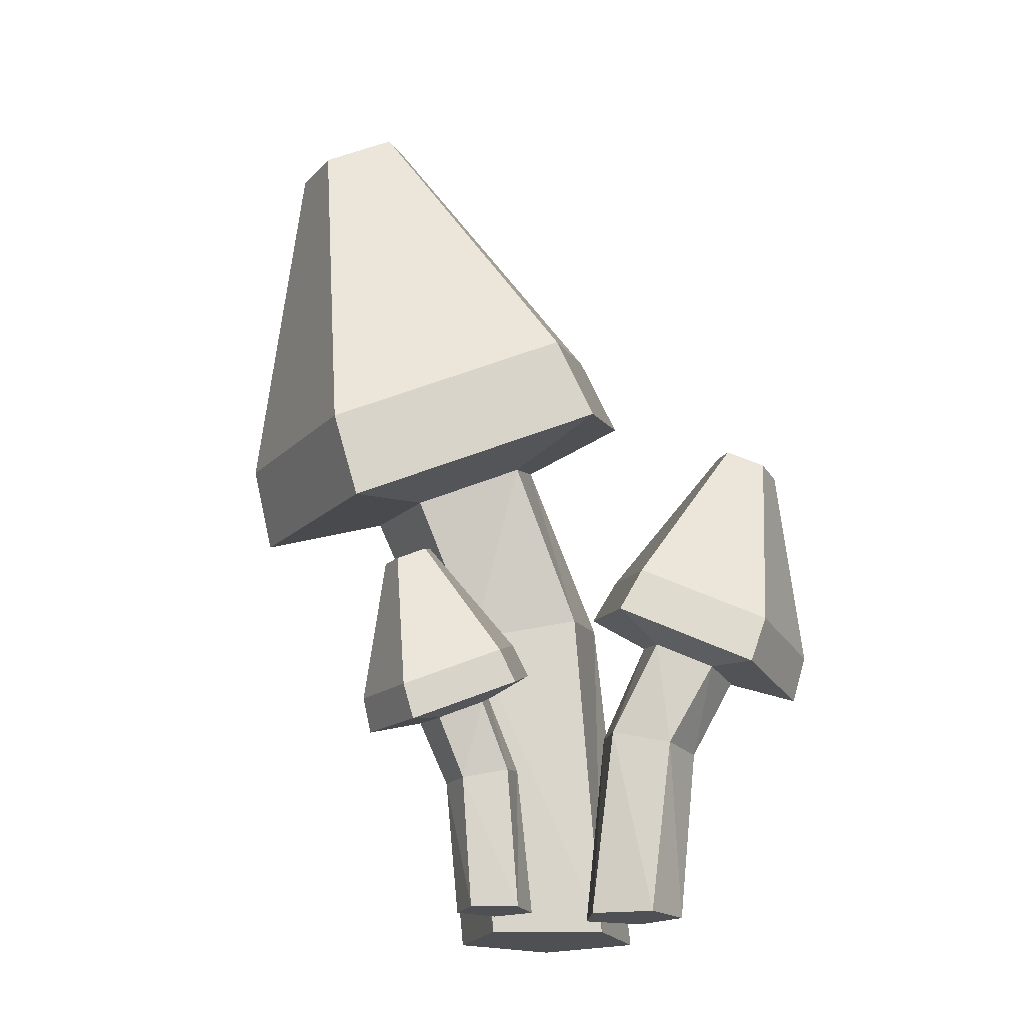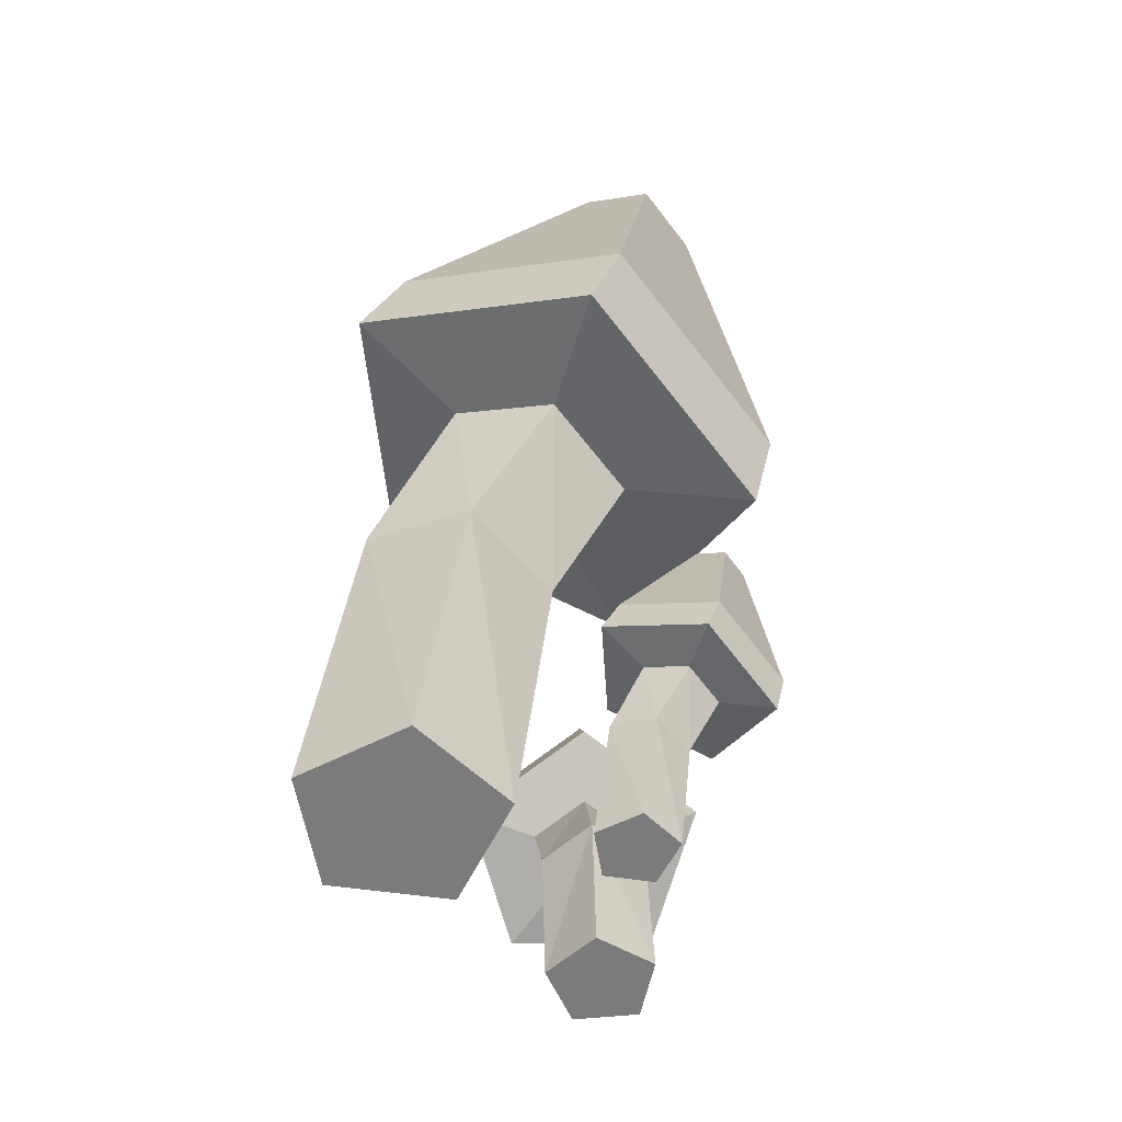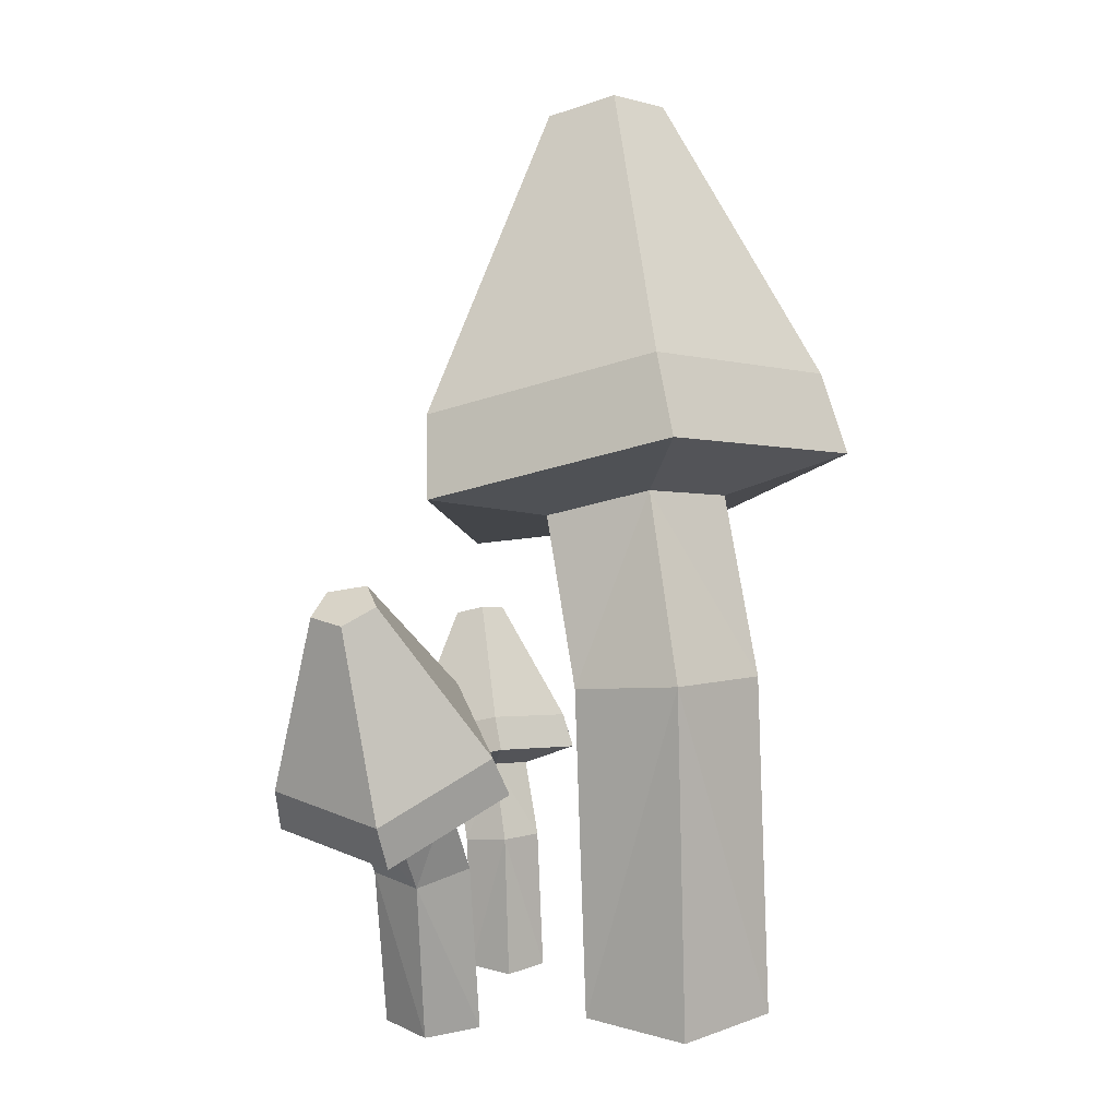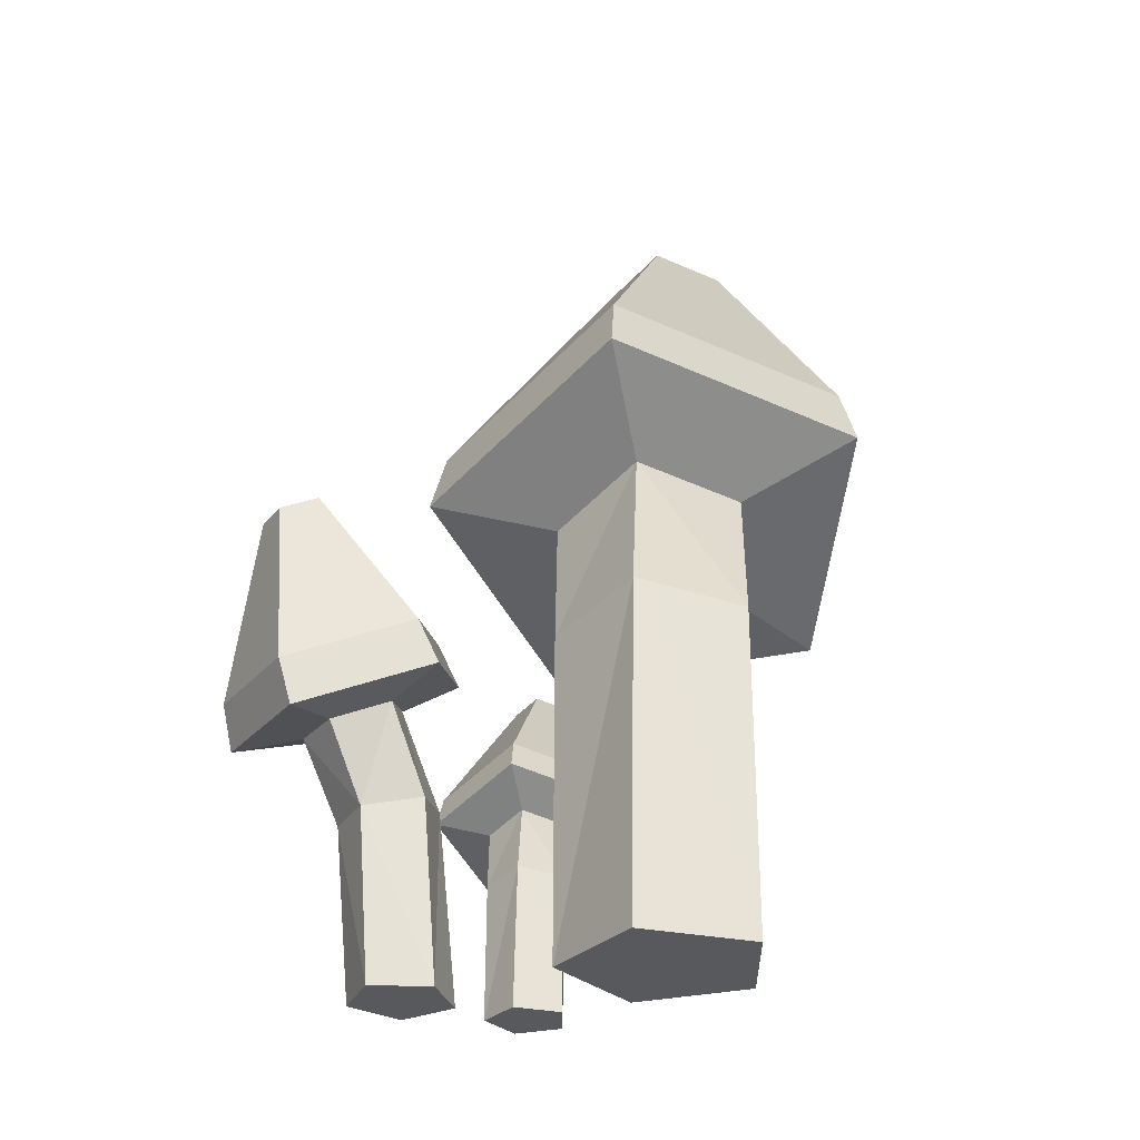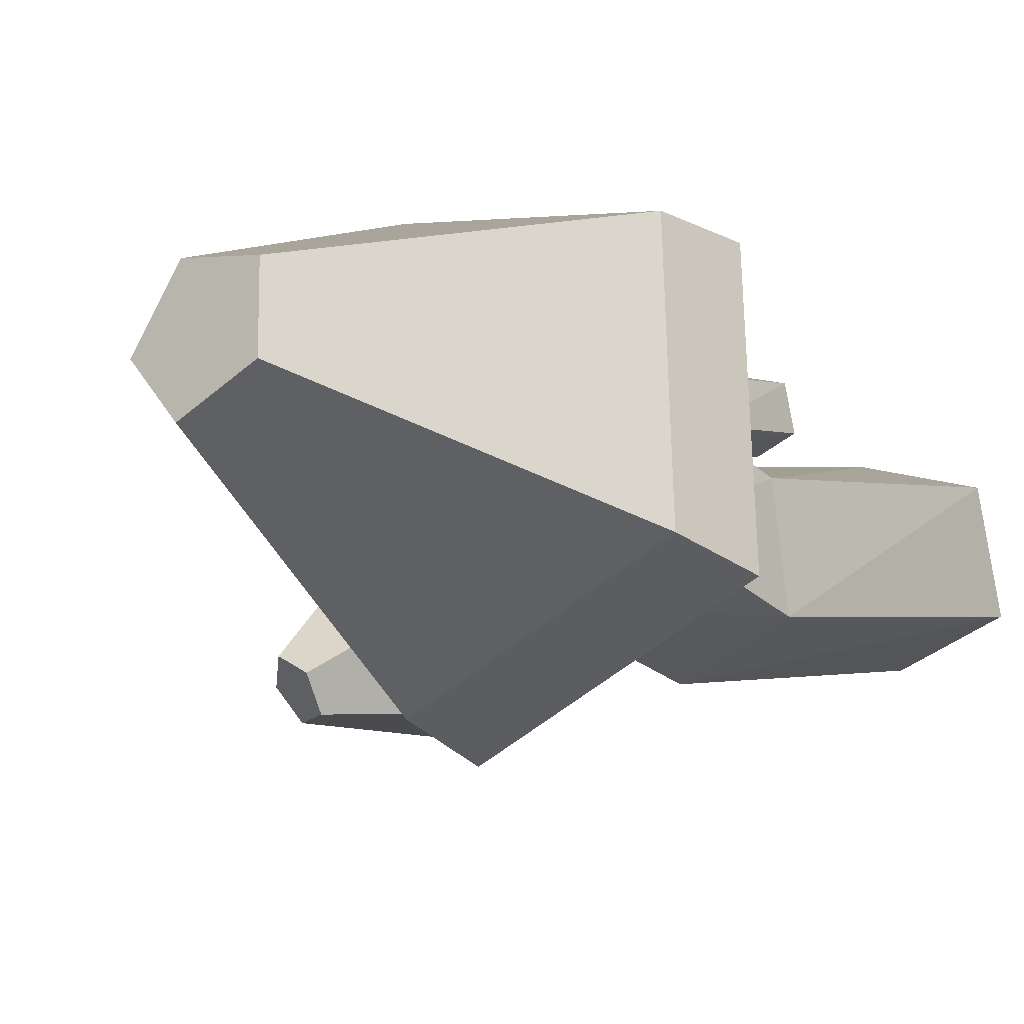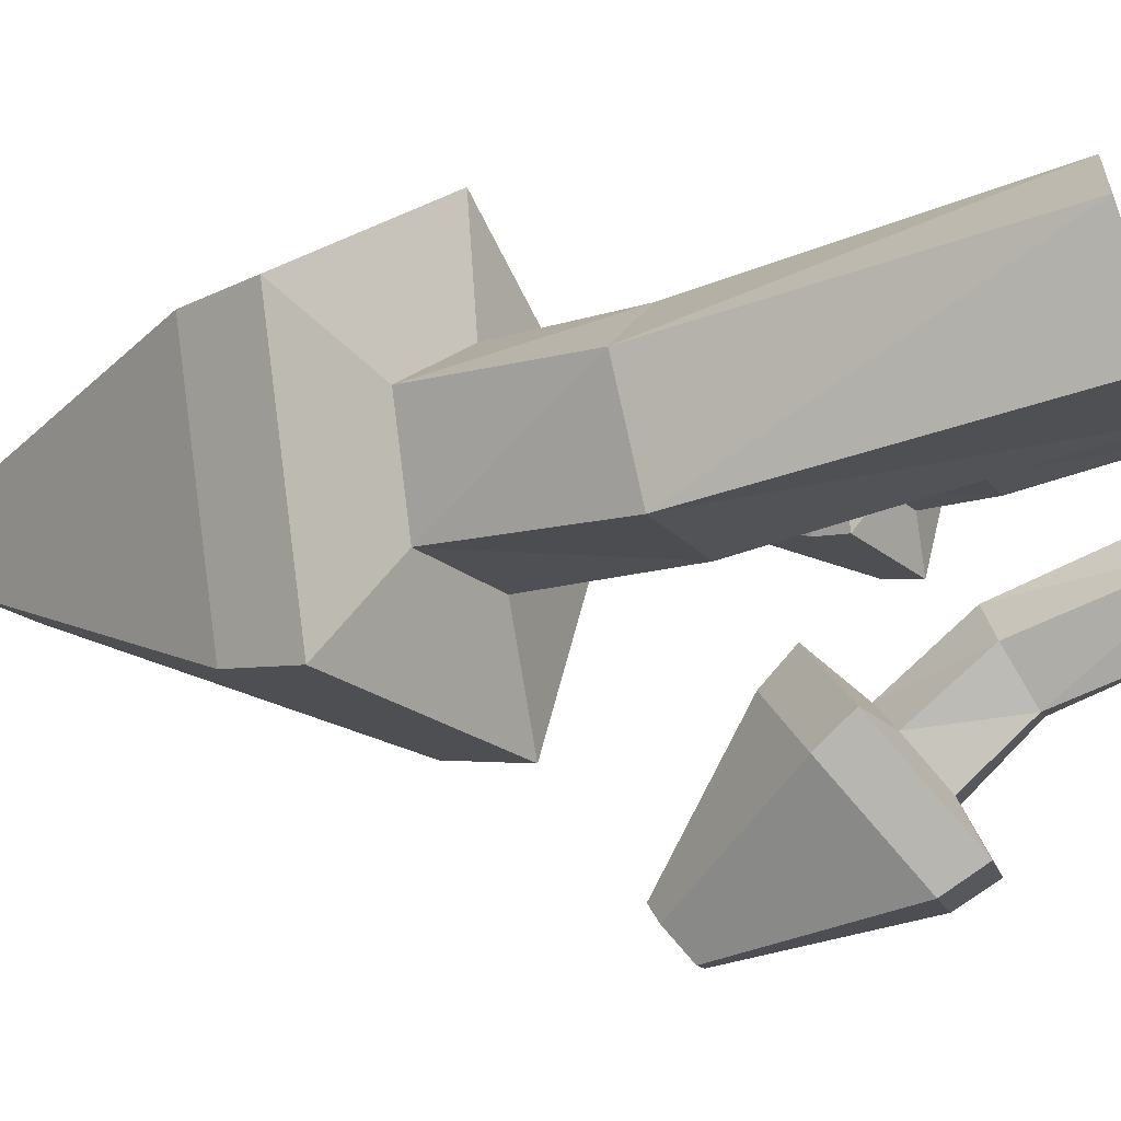
<metadata>
{"format":"obj","ext":"obj","renderer":"f3d","projection":"perspective","resolution":1024,"background":"white","views":[{"elev":-18.9,"azim":67.4,"up":"+Y"},{"elev":-58.4,"azim":-49.2,"up":"+Y"},{"elev":12.7,"azim":171.5,"up":"+Y"},{"elev":-29.6,"azim":-166.0,"up":"+Y"},{"elev":7.4,"azim":-143.0,"up":"+Z"},{"elev":-58.2,"azim":-68.4,"up":"+Z"}]}
</metadata>
<code>
o prop_v2_9_Cylinder.002
v -0.6368 0.0269 -0.6192
v -0.6287 0.1949 -0.5832
v -0.652 0.0269 -0.5835
v -0.6398 0.1808 -0.5488
v -0.6906 0.0269 -0.5869
v -0.6784 0.1835 -0.5466
v -0.6993 0.0269 -0.6247
v -0.6912 0.1993 -0.5796
v -0.6661 0.0269 -0.6446
v -0.6605 0.2064 -0.6022
v -0.6127 0.171 -0.5151
v -0.5869 0.2039 -0.5951
v -0.7026 0.1773 -0.5099
v -0.7324 0.2142 -0.5867
v -0.661 0.2306 -0.6394
v -0.6443 0.3174 -0.5104
v -0.6371 0.3266 -0.5328
v -0.6694 0.3192 -0.509
v -0.6778 0.3295 -0.5305
v -0.6578 0.3341 -0.5452
v -0.5884 0.2303 -0.5819
v -0.6127 0.1993 -0.5063
v -0.7258 0.2401 -0.5739
v -0.6583 0.2556 -0.6237
v -0.6976 0.2053 -0.5014
v -0.6345 0.1405 -0.6086
v -0.6476 0.1335 -0.5736
v -0.6862 0.1348 -0.5742
v -0.697 0.1427 -0.6096
v -0.665 0.1463 -0.6308
v -0.6006 0.02494 -0.617
v -0.589 0.1121 -0.6322
v -0.5814 0.02494 -0.6228
v -0.5717 0.1048 -0.6393
v -0.5698 0.02494 -0.6063
v -0.5579 0.1062 -0.6246
v -0.582 0.02494 -0.5903
v -0.5667 0.1144 -0.6085
v -0.601 0.02494 -0.5968
v -0.586 0.1181 -0.6132
v -0.5673 0.09971 -0.6613
v -0.6077 0.1168 -0.6448
v -0.5352 0.103 -0.6273
v -0.5558 0.1221 -0.5898
v -0.6006 0.1307 -0.6006
v -0.5549 0.1757 -0.6503
v -0.5662 0.1805 -0.6457
v -0.5459 0.1767 -0.6408
v -0.5517 0.182 -0.6303
v -0.5642 0.1844 -0.6333
v -0.602 0.1305 -0.6487
v -0.5638 0.1144 -0.6642
v -0.553 0.1356 -0.5967
v -0.5953 0.1436 -0.6069
v -0.5335 0.1175 -0.6321
v -0.5972 0.08392 -0.6214
v -0.5789 0.08025 -0.6279
v -0.5663 0.08096 -0.6123
v -0.5767 0.08507 -0.5962
v -0.5959 0.08689 -0.6019
v -0.603 0.02889 -0.5725
v -0.5995 0.09708 -0.5579
v -0.609 0.02889 -0.5579
v -0.6038 0.09135 -0.5439
v -0.6247 0.02889 -0.5591
v -0.6195 0.09246 -0.5428
v -0.6284 0.02889 -0.5744
v -0.6248 0.09888 -0.5561
v -0.615 0.02889 -0.5827
v -0.6125 0.1017 -0.5655
v -0.5926 0.08736 -0.5304
v -0.5826 0.1007 -0.563
v -0.6291 0.08994 -0.5278
v -0.6416 0.1049 -0.5588
v -0.6129 0.1116 -0.5806
v -0.6054 0.1468 -0.5283
v -0.6026 0.1505 -0.5374
v -0.6156 0.1475 -0.5276
v -0.6191 0.1517 -0.5363
v -0.6111 0.1536 -0.5424
v -0.5831 0.1115 -0.5576
v -0.5926 0.09884 -0.5268
v -0.6388 0.1154 -0.5537
v -0.6117 0.1217 -0.5742
v -0.627 0.1013 -0.5244
v -0.602 0.07501 -0.5682
v -0.6071 0.07214 -0.5539
v -0.6228 0.07269 -0.554
v -0.6273 0.07591 -0.5683
v -0.6145 0.07734 -0.5771
f 2 27 26
f 27 6 28
f 28 8 29
f 8 15 10
f 29 10 30
f 10 26 30
f 5 7 9
f 21 16 22
f 6 11 13
f 10 12 2
f 4 12 11
f 8 13 14
f 17 19 16
f 23 20 24
f 25 16 18
f 24 17 21
f 23 18 19
f 13 23 14
f 12 24 21
f 11 25 13
f 14 24 15
f 11 21 22
f 30 1 9
f 7 30 9
f 5 29 7
f 3 28 5
f 1 27 3
f 32 57 56
f 57 36 58
f 58 38 59
f 38 45 40
f 59 40 60
f 40 56 60
f 33 37 39
f 51 46 52
f 36 41 43
f 40 42 32
f 34 42 41
f 38 43 44
f 47 49 46
f 53 50 54
f 55 46 48
f 54 47 51
f 53 48 49
f 43 53 44
f 42 54 51
f 43 52 55
f 44 54 45
f 41 51 52
f 60 31 39
f 37 60 39
f 35 59 37
f 33 58 35
f 31 57 33
f 62 87 86
f 87 66 88
f 88 68 89
f 68 75 70
f 89 70 90
f 70 86 90
f 65 67 69
f 81 76 82
f 66 71 73
f 70 72 62
f 64 72 71
f 68 73 74
f 77 79 76
f 83 80 84
f 85 76 78
f 84 77 81
f 83 78 79
f 73 83 74
f 72 84 81
f 73 82 85
f 74 84 75
f 71 81 82
f 90 61 69
f 67 90 69
f 65 89 67
f 63 88 65
f 61 87 63
f 2 4 27
f 27 4 6
f 28 6 8
f 8 14 15
f 29 8 10
f 10 2 26
f 9 1 3
f 3 5 9
f 21 17 16
f 6 4 11
f 10 15 12
f 4 2 12
f 8 6 13
f 18 16 19
f 17 20 19
f 23 19 20
f 25 22 16
f 24 20 17
f 23 25 18
f 13 25 23
f 12 15 24
f 11 22 25
f 14 23 24
f 11 12 21
f 30 26 1
f 7 29 30
f 5 28 29
f 3 27 28
f 1 26 27
f 32 34 57
f 57 34 36
f 58 36 38
f 38 44 45
f 59 38 40
f 40 32 56
f 39 31 33
f 33 35 37
f 51 47 46
f 36 34 41
f 40 45 42
f 34 32 42
f 38 36 43
f 48 46 49
f 47 50 49
f 53 49 50
f 55 52 46
f 54 50 47
f 53 55 48
f 43 55 53
f 42 45 54
f 43 41 52
f 44 53 54
f 41 42 51
f 60 56 31
f 37 59 60
f 35 58 59
f 33 57 58
f 31 56 57
f 62 64 87
f 87 64 66
f 88 66 68
f 68 74 75
f 89 68 70
f 70 62 86
f 69 61 63
f 63 65 69
f 81 77 76
f 66 64 71
f 70 75 72
f 64 62 72
f 68 66 73
f 78 76 79
f 77 80 79
f 83 79 80
f 85 82 76
f 84 80 77
f 83 85 78
f 73 85 83
f 72 75 84
f 73 71 82
f 74 83 84
f 71 72 81
f 90 86 61
f 67 89 90
f 65 88 89
f 63 87 88
f 61 86 87

</code>
